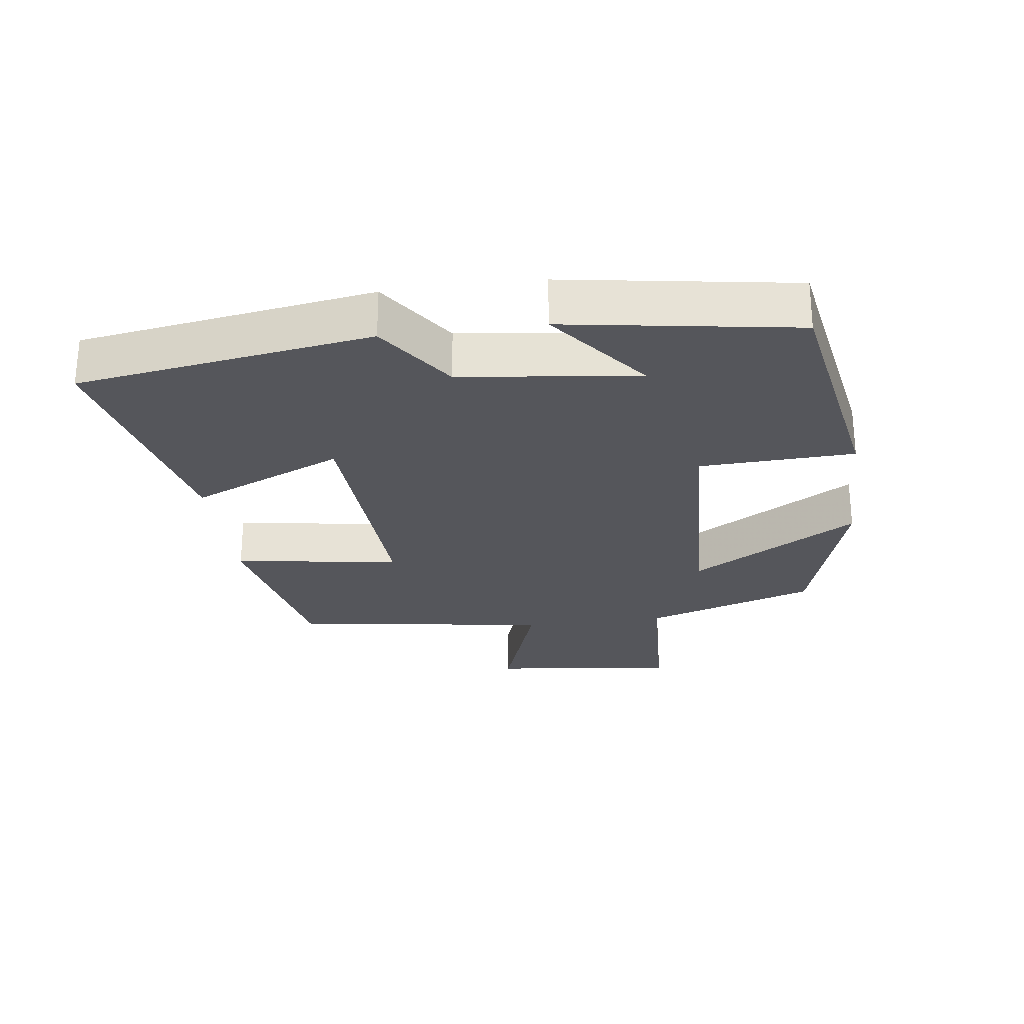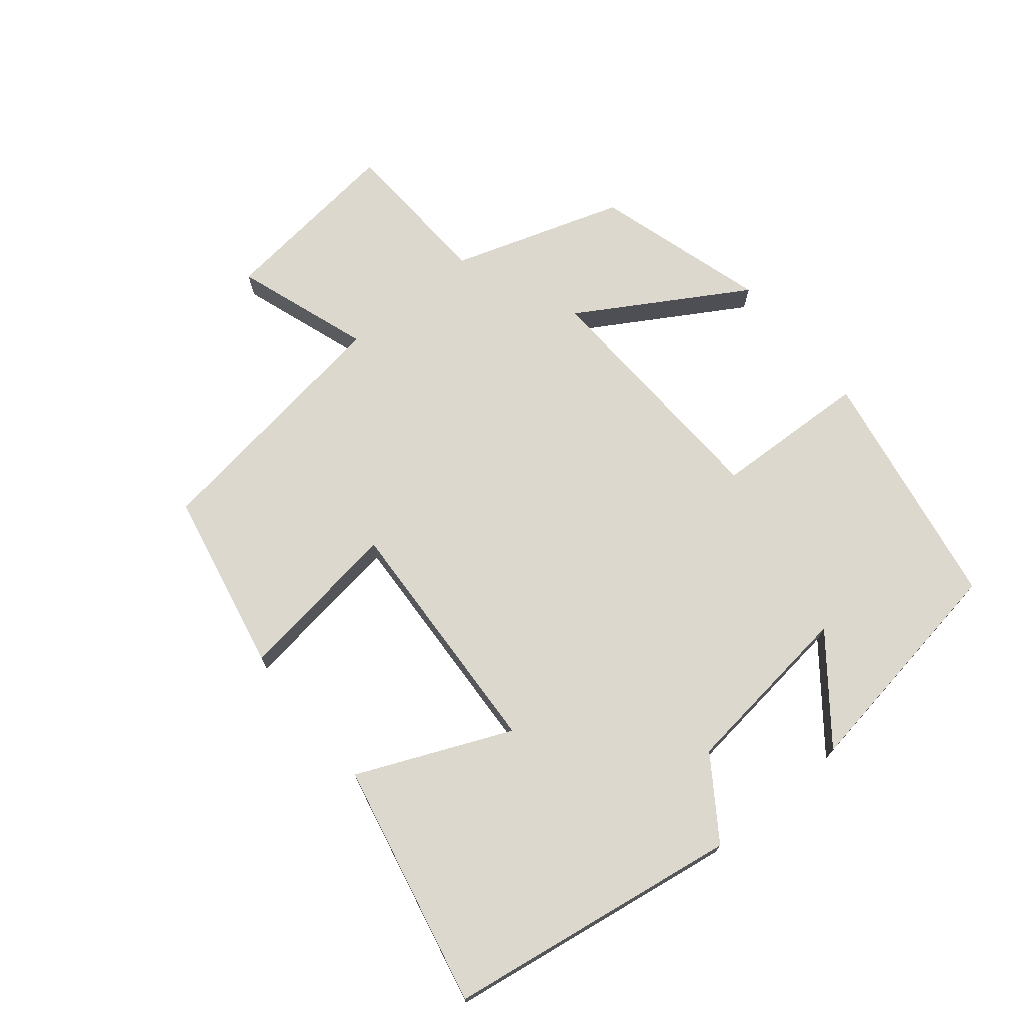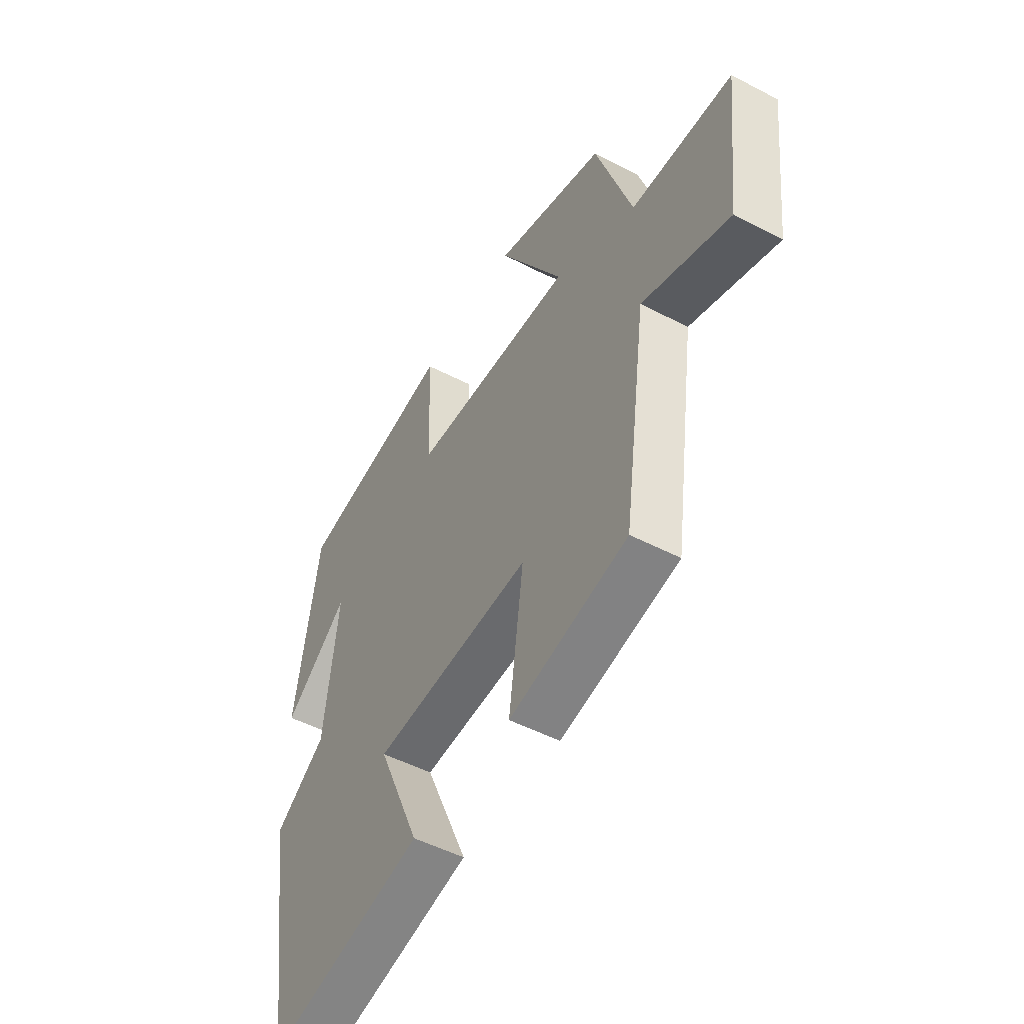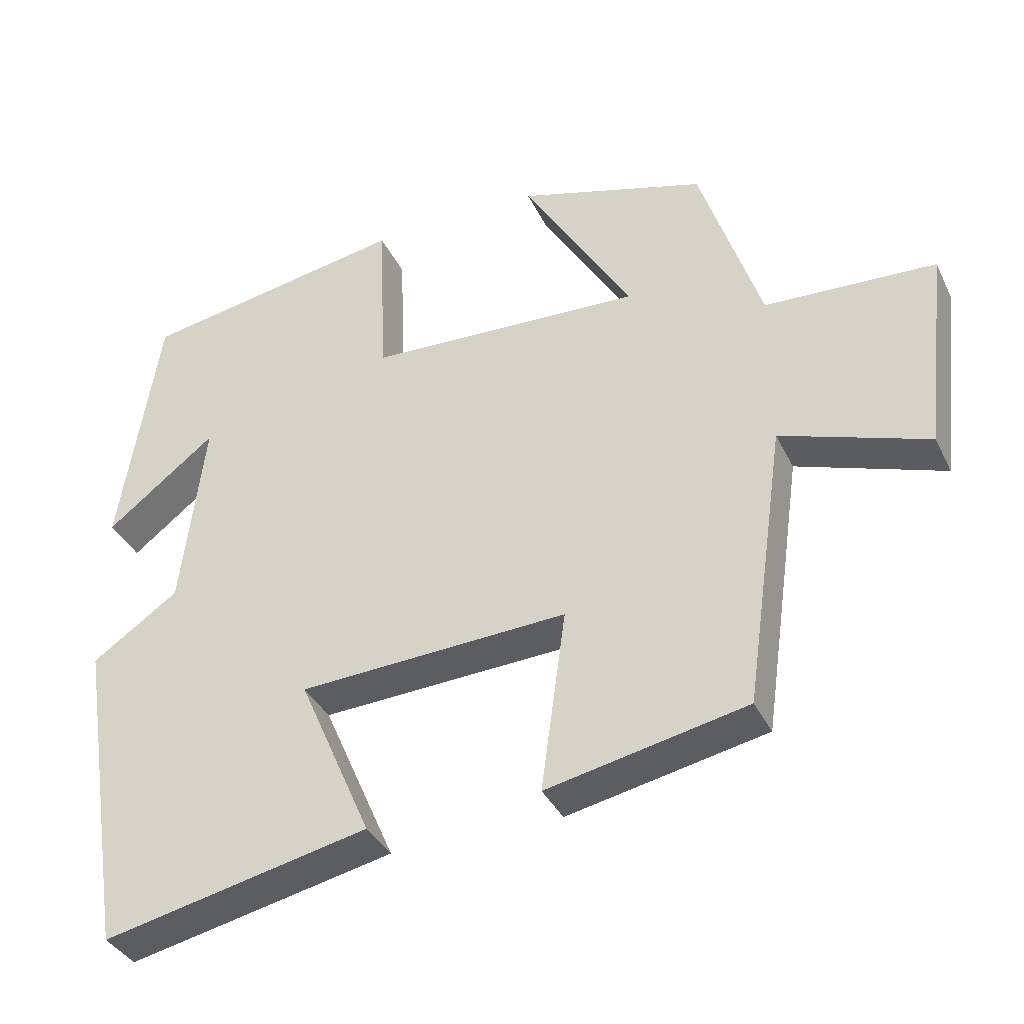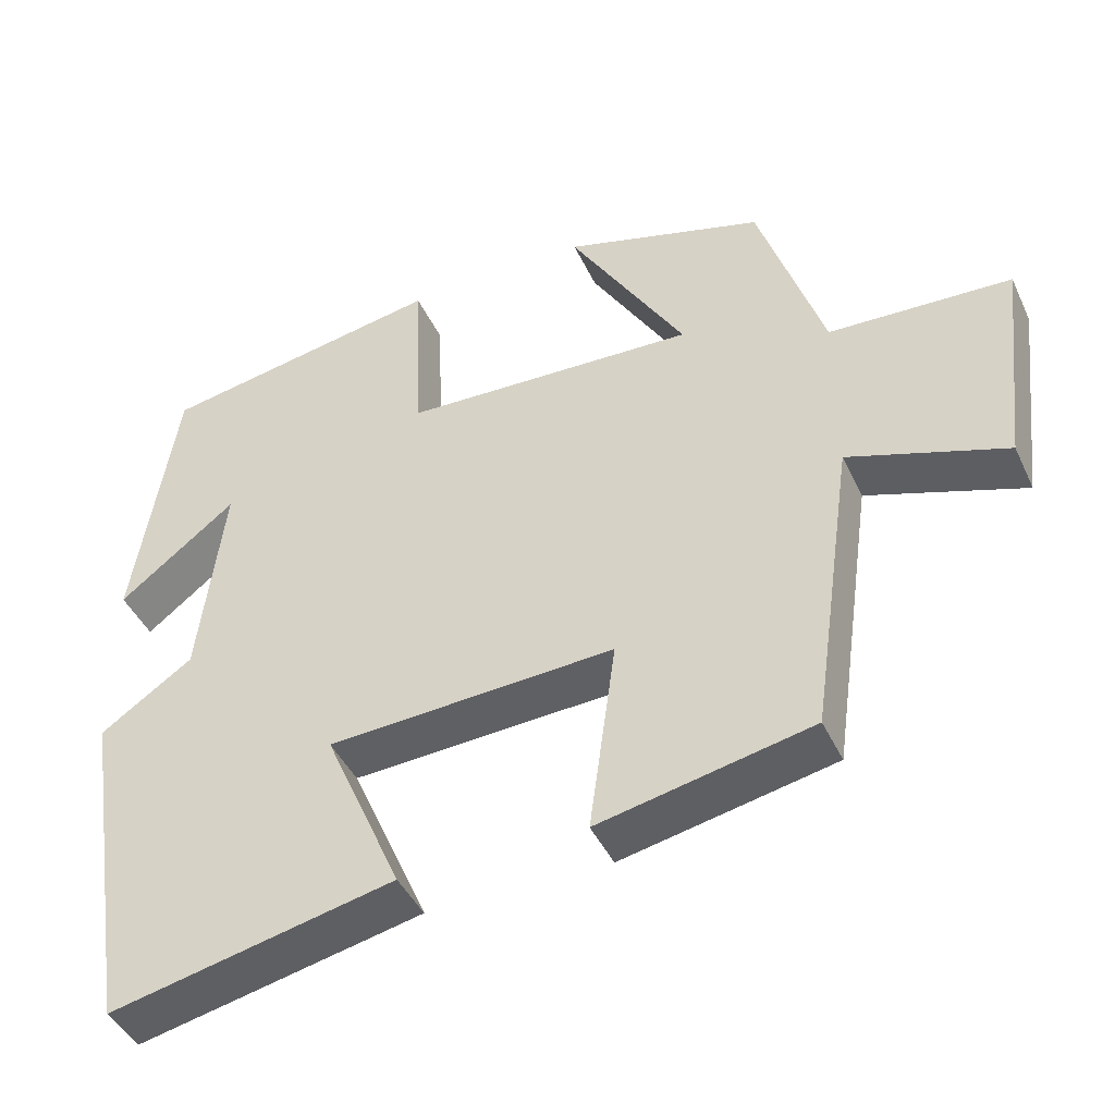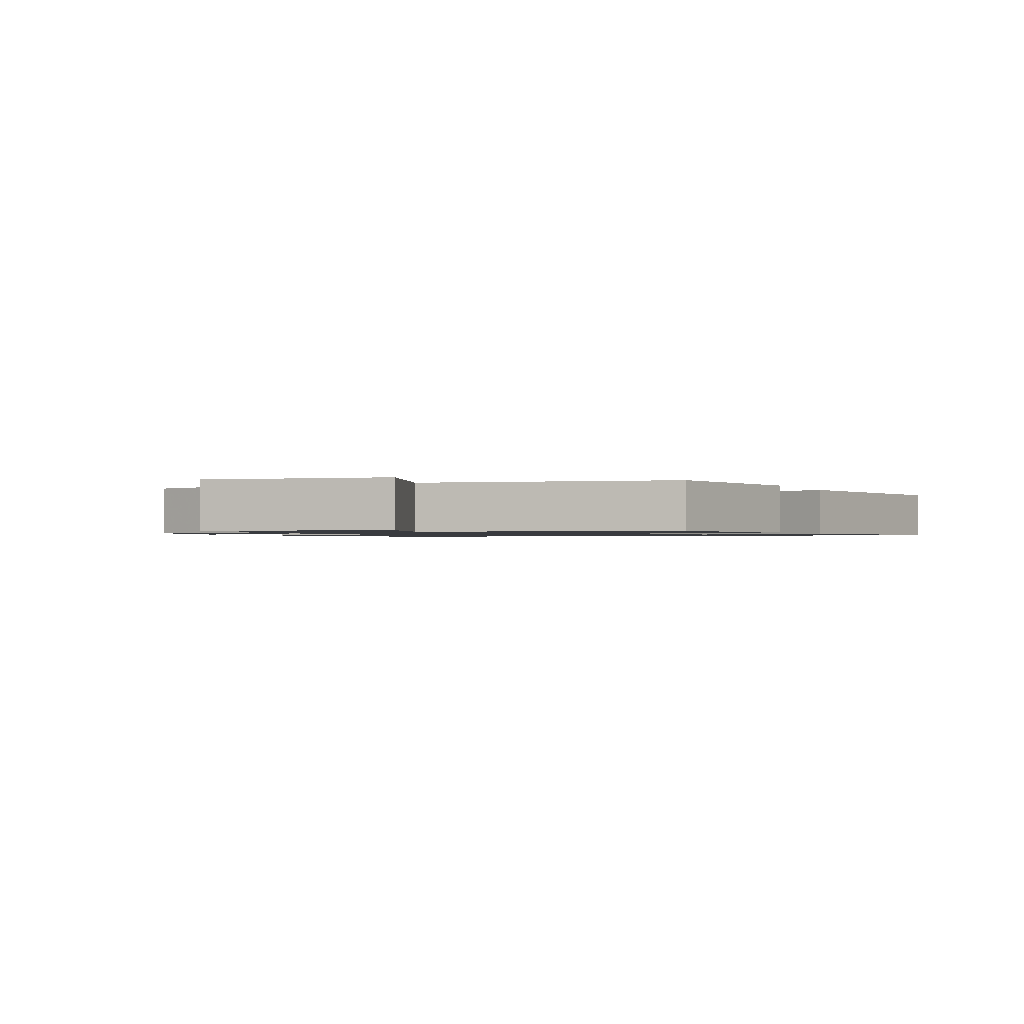
<metadata>
{"format":"obj","ext":"obj","renderer":"f3d","projection":"perspective","resolution":1024,"background":"white","views":[{"elev":-26.3,"azim":-82.5,"up":"+Y"},{"elev":72.1,"azim":-129.4,"up":"+Y"},{"elev":-50.2,"azim":60.2,"up":"+Z"},{"elev":-36.5,"azim":23.4,"up":"+Z"},{"elev":-43.6,"azim":23.9,"up":"+Z"},{"elev":-1.1,"azim":113.4,"up":"+Y"}]}
</metadata>
<code>
v 0.416 0.07 0.424
v 0.5 0.07 0.167
v 0.734 0.07 0.156
v 0.702 0.07 -0.124
v 0.5 0.07 -0.055
v 0.445 0.07 -0.443
v 0.171 0.07 -0.5
v 0.205 0.07 -0.251
v -0.165 0.07 -0.271
v -0.065 0.07 -0.5
v -0.431 0.07 -0.58
v -0.5 0.07 -0.14
v -0.381 0.07 -0.058
v -0.349 0.07 0.208
v -0.5 0.07 0.09
v -0.446 0.07 0.435
v -0.08 0.07 0.5
v -0.07 0.07 0.267
v 0.308 0.07 0.251
v 0.158 0.07 0.5
v 0.416 0 0.424
v 0.5 0 0.167
v 0.734 0 0.156
v 0.702 0 -0.124
v 0.5 0 -0.055
v 0.445 0 -0.443
v 0.171 0 -0.5
v 0.205 0 -0.251
v -0.165 0 -0.271
v -0.065 0 -0.5
v -0.431 0 -0.58
v -0.5 0 -0.14
v -0.381 0 -0.058
v -0.349 0 0.208
v -0.5 0 0.09
v -0.446 0 0.435
v -0.08 0 0.5
v -0.07 0 0.267
v 0.308 0 0.251
v 0.158 0 0.5
f 19 20 1 2
f 18 19 2
f 16 17 18
f 14 15 16
f 14 16 18
f 13 14 18 2
f 9 10 11 12
f 8 9 12 13
f 5 6 7 8
f 5 8 13 2
f 2 3 4 5
f 22 21 40 39
f 22 39 38
f 38 37 36
f 36 35 34
f 38 36 34
f 22 38 34 33
f 32 31 30 29
f 33 32 29 28
f 28 27 26 25
f 22 33 28 25
f 25 24 23 22
f 1 21 22 2
f 2 22 23 3
f 3 23 24 4
f 4 24 25 5
f 5 25 26 6
f 6 26 27 7
f 7 27 28 8
f 8 28 29 9
f 9 29 30 10
f 10 30 31 11
f 11 31 32 12
f 12 32 33 13
f 13 33 34 14
f 14 34 35 15
f 15 35 36 16
f 16 36 37 17
f 17 37 38 18
f 18 38 39 19
f 19 39 40 20
f 20 40 21 1

</code>
